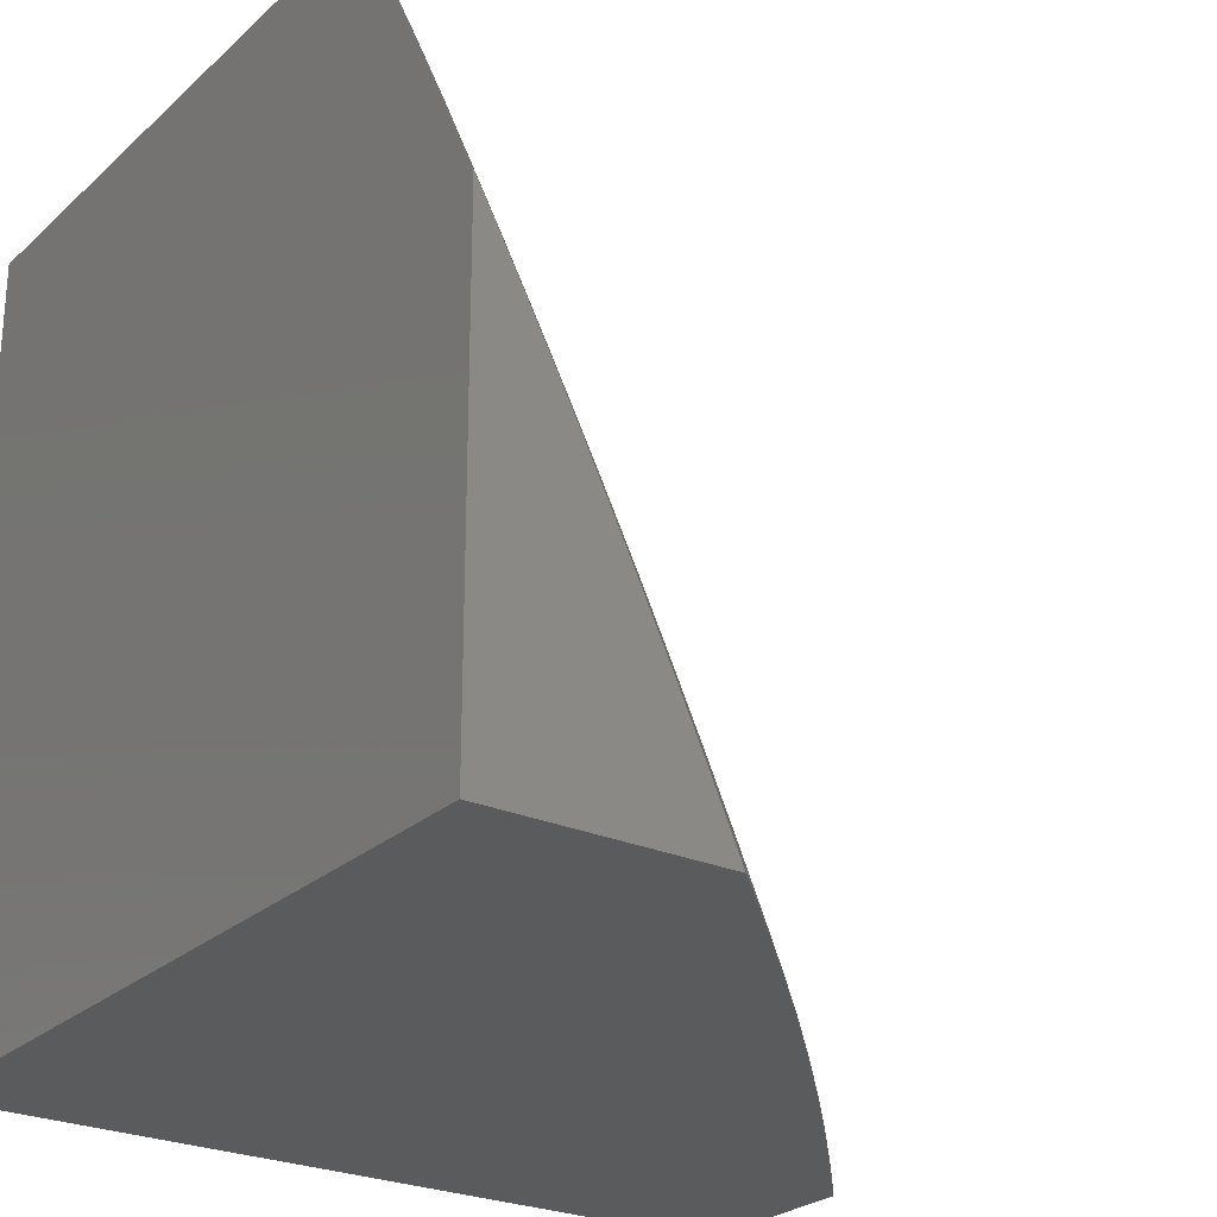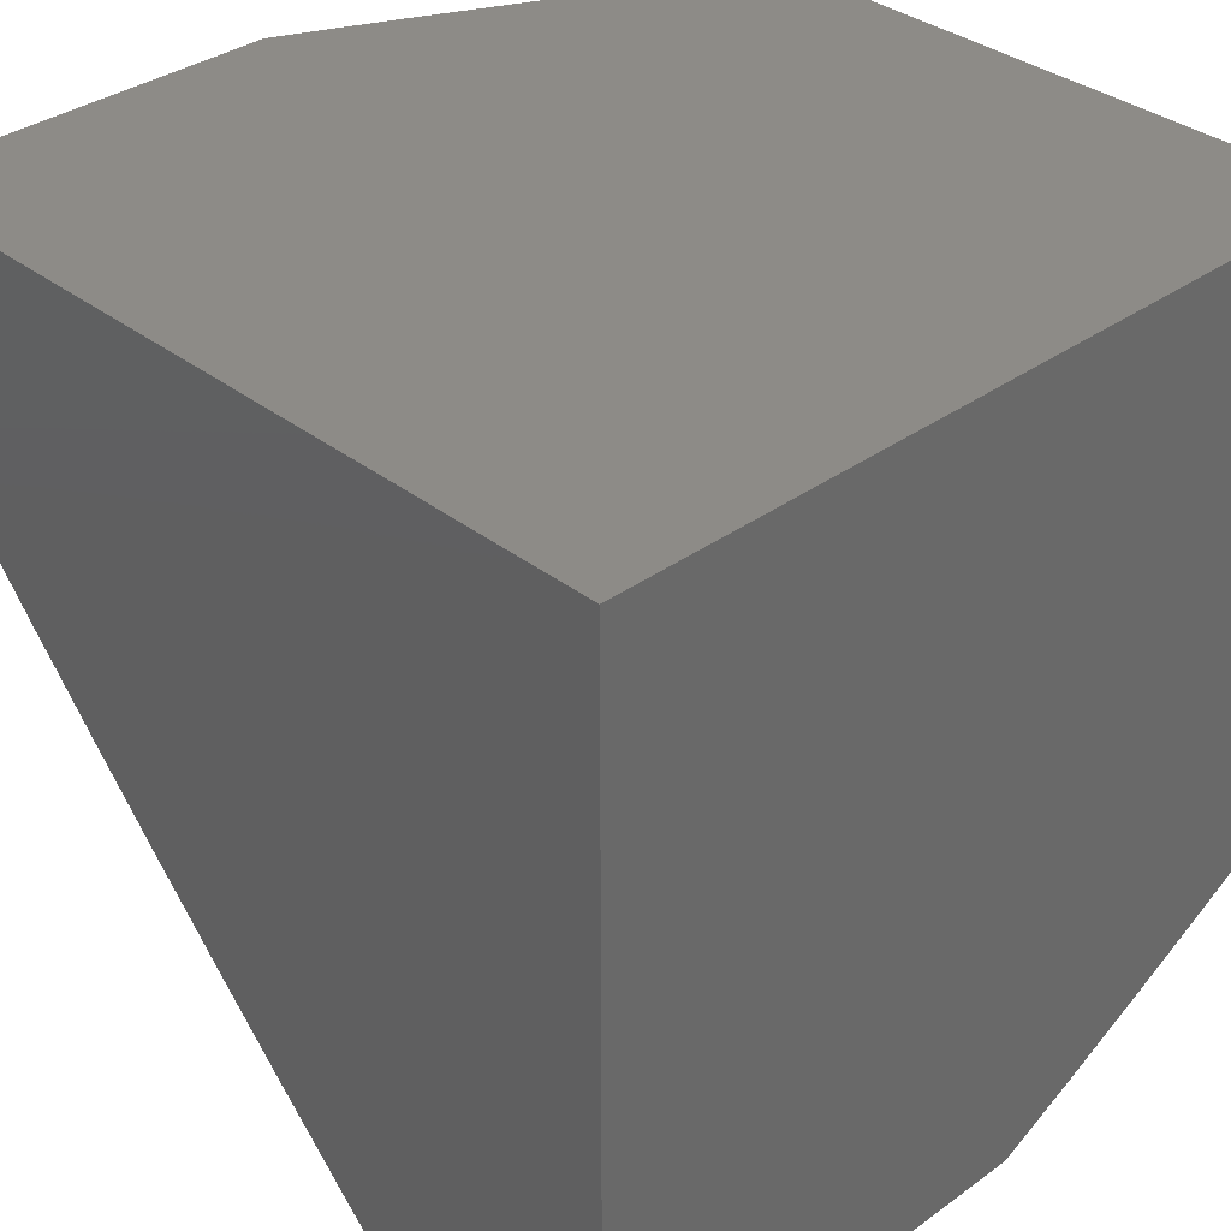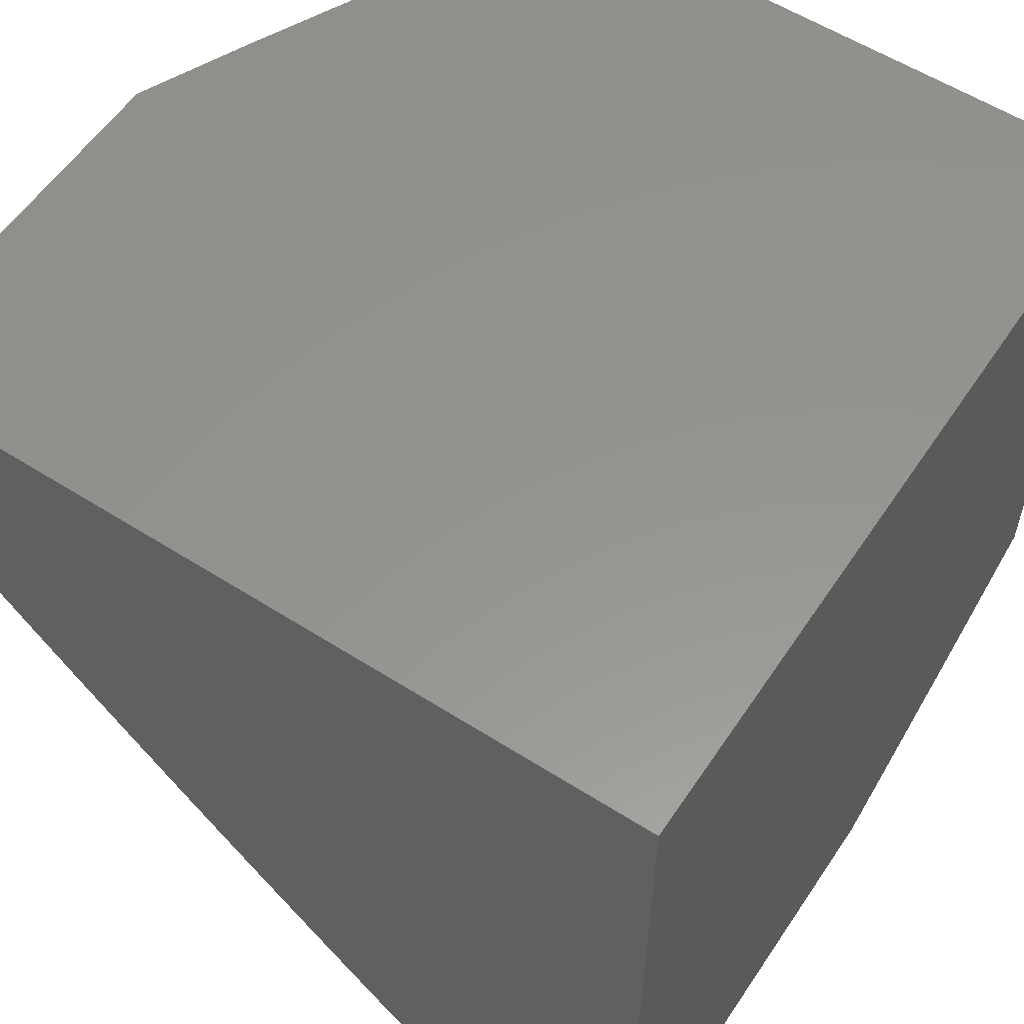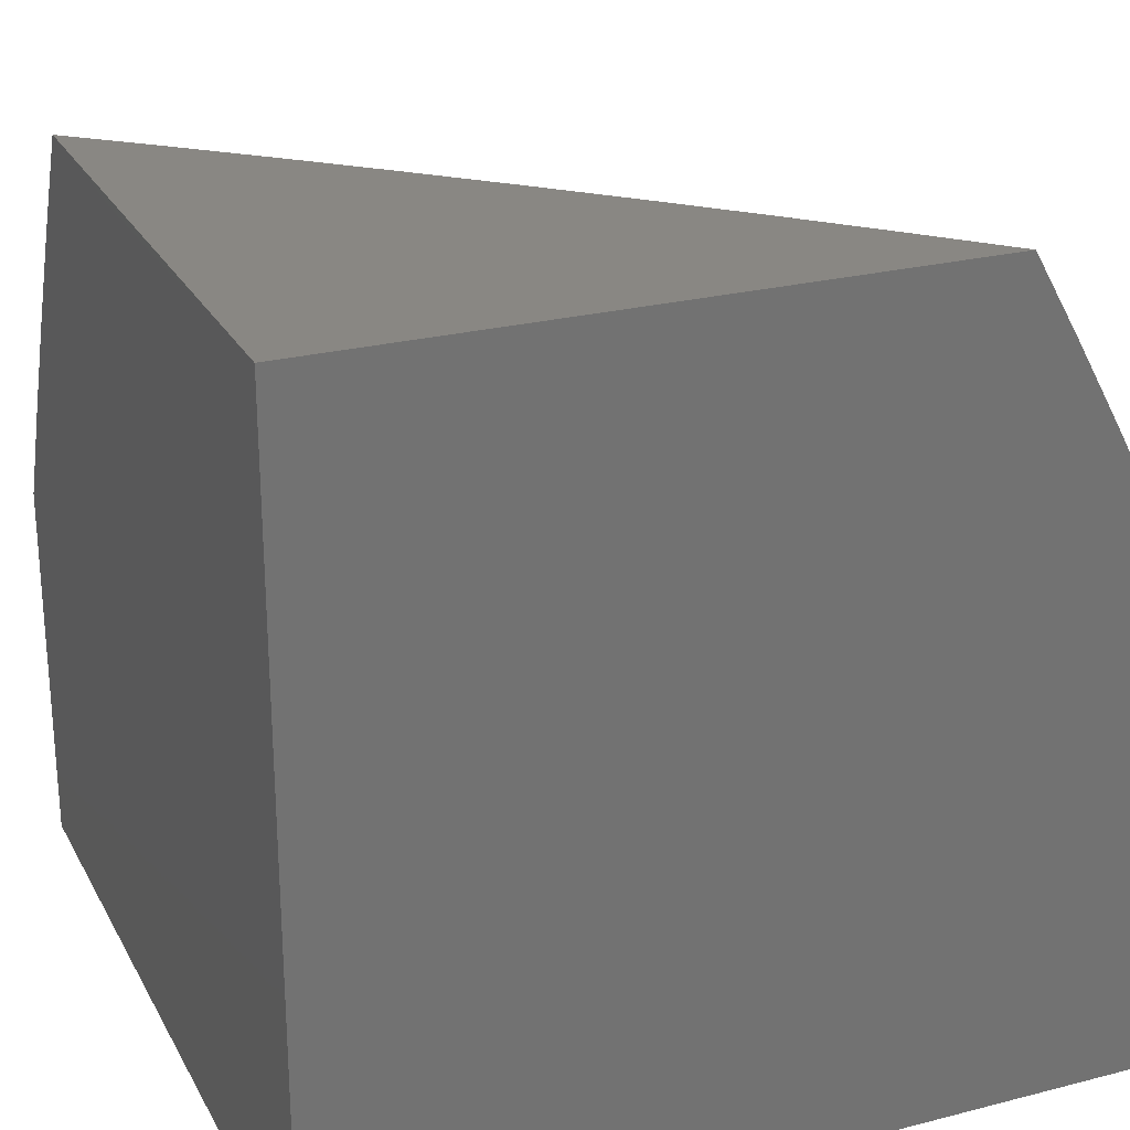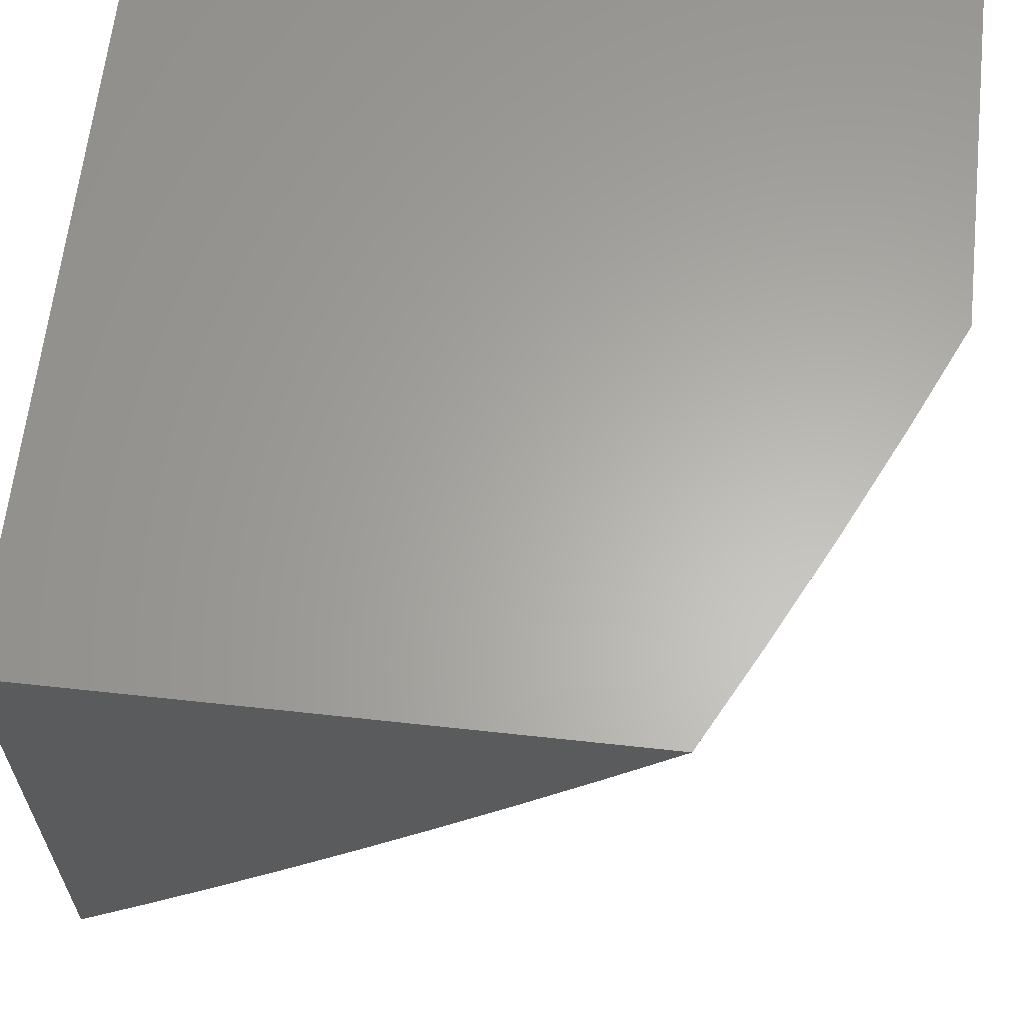
<metadata>
{"format":"stl","ext":"stl","renderer":"f3d","projection":"perspective","resolution":1024,"background":"white","views":[{"elev":-25.5,"azim":144.6,"up":"+Y"},{"elev":34.7,"azim":46.0,"up":"+Z"},{"elev":57.2,"azim":33.5,"up":"+Z"},{"elev":25.1,"azim":67.4,"up":"+Y"},{"elev":63.2,"azim":-173.7,"up":"+Z"}]}
</metadata>
<code>
# stl→obj: 225 verts, 446 faces
v -7.039 3.521 -8
v -7.071 3.578 -7.94
v -7 3.594 -8
v -7.034 3.649 -7.94
v -7 3.696 -7.948
v -7.083 3.675 -7.88
v -7.044 3.745 -7.88
v -7.132 3.7 -7.82
v -7.093 3.771 -7.82
v -7.18 3.725 -7.759
v -7.141 3.797 -7.759
v -7.228 3.75 -7.698
v -7.189 3.822 -7.698
v -7.276 3.775 -7.637
v -7.236 3.847 -7.637
v -7.324 3.799 -7.575
v -7.283 3.872 -7.575
v -7.37 3.824 -7.512
v -7.33 3.897 -7.512
v -7.417 3.848 -7.449
v -7.376 3.922 -7.449
v -7.463 3.872 -7.386
v -7.422 3.946 -7.386
v -7.509 3.895 -7.323
v -7.468 3.97 -7.323
v -7.554 3.919 -7.259
v -7.513 3.994 -7.259
v -7.56 4 -7.203
v -7.47 4 -7.302
v -7.108 3.508 -7.94
v -7.076 3.448 -8
v -7.145 3.437 -7.94
v -7.113 3.374 -8
v -7.18 3.365 -7.94
v -7.15 3.3 -8
v -7.215 3.294 -7.94
v -7.185 3.225 -8
v -7.249 3.222 -7.94
v -7.22 3.151 -8
v -7.282 3.15 -7.94
v -7.254 3.076 -8
v -7.314 3.078 -7.94
v -7.287 3 -8
v -7.345 3.006 -7.94
v -7.38 3 -7.909
v -7.397 3.027 -7.88
v -7.472 3 -7.816
v -7.448 3.048 -7.82
v -7.498 3.068 -7.759
v -7.416 3.121 -7.82
v -7.466 3.142 -7.759
v -7.383 3.194 -7.82
v -7.433 3.216 -7.759
v -7.35 3.267 -7.82
v -7.4 3.289 -7.759
v -7.315 3.34 -7.82
v -7.365 3.362 -7.759
v -7.28 3.412 -7.82
v -7.33 3.435 -7.759
v -7.244 3.485 -7.82
v -7.294 3.508 -7.759
v -7.208 3.557 -7.82
v -7.257 3.581 -7.759
v -7.17 3.628 -7.82
v -7.219 3.653 -7.759
v -7.563 3 -7.723
v -7.549 3.089 -7.698
v -7.516 3.163 -7.698
v -7.483 3.237 -7.698
v -7.449 3.311 -7.698
v -7.415 3.385 -7.698
v -7.379 3.458 -7.698
v -7.343 3.532 -7.698
v -7.305 3.605 -7.698
v -7.267 3.678 -7.698
v -7.58 3.015 -7.698
v -7.653 3 -7.628
v -7.63 3.034 -7.637
v -7.68 3.054 -7.575
v -7.599 3.109 -7.637
v -7.648 3.13 -7.575
v -7.566 3.184 -7.637
v -7.615 3.205 -7.575
v -7.533 3.259 -7.637
v -7.582 3.28 -7.575
v -7.499 3.333 -7.637
v -7.547 3.355 -7.575
v -7.464 3.407 -7.637
v -7.512 3.43 -7.575
v -7.428 3.481 -7.637
v -7.476 3.504 -7.575
v -7.391 3.555 -7.637
v -7.439 3.578 -7.575
v -7.354 3.629 -7.637
v -7.401 3.652 -7.575
v -7.315 3.702 -7.637
v -7.363 3.726 -7.575
v -7.741 3 -7.532
v -7.729 3.074 -7.512
v -7.697 3.15 -7.512
v -7.664 3.225 -7.512
v -7.63 3.301 -7.512
v -7.596 3.376 -7.512
v -7.56 3.451 -7.512
v -7.524 3.526 -7.512
v -7.487 3.601 -7.512
v -7.449 3.676 -7.512
v -7.41 3.75 -7.512
v -7.809 3.017 -7.449
v -7.829 3 -7.435
v -7.858 3.035 -7.386
v -7.915 3 -7.337
v -7.906 3.054 -7.323
v -7.954 3.072 -7.259
v -7.874 3.131 -7.323
v -7.922 3.15 -7.259
v -7.842 3.209 -7.323
v -7.889 3.228 -7.259
v -7.808 3.286 -7.323
v -7.855 3.306 -7.259
v -7.774 3.363 -7.323
v -7.821 3.383 -7.259
v -7.738 3.44 -7.323
v -7.785 3.461 -7.259
v -7.702 3.516 -7.323
v -7.749 3.538 -7.259
v -7.665 3.593 -7.323
v -7.712 3.614 -7.259
v -7.627 3.669 -7.323
v -7.674 3.691 -7.259
v -7.589 3.745 -7.323
v -7.635 3.767 -7.259
v -7.549 3.82 -7.323
v -7.595 3.843 -7.259
v -8 3 -7.239
v -8 3.119 -7.182
v -7.969 3.169 -7.195
v -7.936 3.247 -7.195
v -7.902 3.325 -7.195
v -7.867 3.403 -7.195
v -7.831 3.481 -7.195
v -7.795 3.559 -7.195
v -7.757 3.636 -7.195
v -7.719 3.713 -7.195
v -7.68 3.79 -7.195
v -7.64 3.866 -7.195
v -7.599 3.942 -7.195
v -7.644 3.965 -7.13
v -7.649 4 -7.102
v -7.688 3.988 -7.065
v -7.737 4 -7
v -7.729 3.911 -7.065
v -7.806 3.869 -7
v -7.769 3.834 -7.065
v -7.809 3.756 -7.065
v -7.725 3.812 -7.13
v -7.764 3.735 -7.13
v -8 3.238 -7.123
v -7.982 3.266 -7.13
v -8 3.355 -7.063
v -7.948 3.345 -7.13
v -7.994 3.364 -7.065
v -7.913 3.423 -7.13
v -7.959 3.443 -7.065
v -7.877 3.501 -7.13
v -7.923 3.522 -7.065
v -7.84 3.579 -7.13
v -7.886 3.6 -7.065
v -7.803 3.657 -7.13
v -7.848 3.678 -7.065
v -8 3.471 -7
v -7.938 3.605 -7
v -7.873 3.738 -7
v -7.379 4 -7.401
v -7.335 3.996 -7.449
v -7.286 4 -7.498
v -7.289 3.971 -7.512
v -7.192 4 -7.594
v -7.242 3.945 -7.575
v -7.195 3.92 -7.637
v -7.154 3.992 -7.637
v -7.097 4 -7.689
v -7.107 3.966 -7.698
v -7.06 3.939 -7.759
v -7.148 3.894 -7.698
v -7.101 3.868 -7.759
v -7 4 -7.782
v -7.012 3.913 -7.82
v -7.053 3.842 -7.82
v -7 3.9 -7.839
v -7.004 3.816 -7.88
v -7 3.798 -7.894
v -7.121 3.603 -7.88
v -7.158 3.532 -7.88
v -7.195 3.461 -7.88
v -7.23 3.389 -7.88
v -7.265 3.317 -7.88
v -7.299 3.245 -7.88
v -7.333 3.172 -7.88
v -7.365 3.1 -7.88
v -7.457 3.773 -7.449
v -7.496 3.699 -7.449
v -7.534 3.624 -7.449
v -7.572 3.549 -7.449
v -7.608 3.473 -7.449
v -7.644 3.398 -7.449
v -7.678 3.322 -7.449
v -7.712 3.246 -7.449
v -7.746 3.17 -7.449
v -7.778 3.093 -7.449
v -7.503 3.797 -7.386
v -7.543 3.722 -7.386
v -7.581 3.646 -7.386
v -7.619 3.571 -7.386
v -7.655 3.495 -7.386
v -7.691 3.419 -7.386
v -7.726 3.342 -7.386
v -7.76 3.266 -7.386
v -7.794 3.189 -7.386
v -7.826 3.112 -7.386
v -7.685 3.889 -7.13
v -8 3 -7
v -7 3 -7
v -7 3 -8
v -7 4 -7
f 1 2 3
f 3 2 4
f 3 4 5
f 5 4 6
f 5 6 7
f 7 6 8
f 7 8 9
f 9 8 10
f 9 10 11
f 11 10 12
f 11 12 13
f 13 12 14
f 13 14 15
f 15 14 16
f 15 16 17
f 17 16 18
f 17 18 19
f 19 18 20
f 19 20 21
f 21 20 22
f 21 22 23
f 23 22 24
f 23 24 25
f 25 24 26
f 25 26 27
f 27 26 28
f 27 28 29
f 2 1 30
f 30 1 31
f 30 31 32
f 32 31 33
f 32 33 34
f 34 33 35
f 34 35 36
f 36 35 37
f 36 37 38
f 38 37 39
f 38 39 40
f 40 39 41
f 40 41 42
f 42 41 43
f 42 43 44
f 44 43 45
f 44 45 46
f 46 45 47
f 46 47 48
f 48 47 49
f 48 49 50
f 50 49 51
f 50 51 52
f 52 51 53
f 52 53 54
f 54 53 55
f 54 55 56
f 56 55 57
f 56 57 58
f 58 57 59
f 58 59 60
f 60 59 61
f 60 61 62
f 62 61 63
f 62 63 64
f 64 63 65
f 64 65 8
f 8 65 10
f 47 66 49
f 49 66 67
f 49 67 51
f 51 67 68
f 51 68 53
f 53 68 69
f 53 69 55
f 55 69 70
f 55 70 57
f 57 70 71
f 57 71 59
f 59 71 72
f 59 72 61
f 61 72 73
f 61 73 63
f 63 73 74
f 63 74 65
f 65 74 75
f 65 75 10
f 10 75 12
f 67 66 76
f 76 66 77
f 76 77 78
f 78 77 79
f 78 79 80
f 80 79 81
f 80 81 82
f 82 81 83
f 82 83 84
f 84 83 85
f 84 85 86
f 86 85 87
f 86 87 88
f 88 87 89
f 88 89 90
f 90 89 91
f 90 91 92
f 92 91 93
f 92 93 94
f 94 93 95
f 94 95 96
f 96 95 97
f 96 97 14
f 14 97 16
f 77 98 79
f 79 98 99
f 79 99 81
f 81 99 100
f 81 100 83
f 83 100 101
f 83 101 85
f 85 101 102
f 85 102 87
f 87 102 103
f 87 103 89
f 89 103 104
f 89 104 91
f 91 104 105
f 91 105 93
f 93 105 106
f 93 106 95
f 95 106 107
f 95 107 97
f 97 107 108
f 97 108 16
f 16 108 18
f 99 98 109
f 109 98 110
f 109 110 111
f 111 110 112
f 111 112 113
f 113 112 114
f 113 114 115
f 115 114 116
f 115 116 117
f 117 116 118
f 117 118 119
f 119 118 120
f 119 120 121
f 121 120 122
f 121 122 123
f 123 122 124
f 123 124 125
f 125 124 126
f 125 126 127
f 127 126 128
f 127 128 129
f 129 128 130
f 129 130 131
f 131 130 132
f 131 132 133
f 133 132 134
f 133 134 24
f 24 134 26
f 112 135 114
f 114 135 136
f 114 136 116
f 116 136 137
f 116 137 118
f 118 137 138
f 118 138 120
f 120 138 139
f 120 139 122
f 122 139 140
f 122 140 124
f 124 140 141
f 124 141 126
f 126 141 142
f 126 142 128
f 128 142 143
f 128 143 130
f 130 143 144
f 130 144 132
f 132 144 145
f 132 145 134
f 134 145 146
f 134 146 26
f 26 146 147
f 26 147 28
f 28 147 148
f 28 148 149
f 149 148 150
f 149 150 151
f 151 150 152
f 151 152 153
f 153 152 154
f 153 154 155
f 155 154 156
f 155 156 157
f 157 156 145
f 157 145 144
f 136 158 137
f 137 158 138
f 138 158 159
f 159 158 160
f 159 160 161
f 161 160 162
f 161 162 163
f 163 162 164
f 163 164 165
f 165 164 166
f 165 166 167
f 167 166 168
f 167 168 169
f 169 168 170
f 169 170 157
f 157 170 155
f 160 171 162
f 162 171 164
f 164 171 166
f 166 171 172
f 166 172 168
f 168 172 170
f 172 173 170
f 170 173 155
f 173 153 155
f 27 29 25
f 25 29 174
f 25 174 23
f 23 174 21
f 21 174 175
f 175 174 176
f 175 176 177
f 177 176 178
f 177 178 179
f 179 178 180
f 179 180 17
f 17 180 15
f 180 178 181
f 181 178 182
f 181 182 183
f 183 182 184
f 183 184 185
f 185 184 186
f 185 186 13
f 13 186 11
f 182 187 184
f 184 187 188
f 184 188 186
f 186 188 189
f 186 189 11
f 11 189 9
f 187 190 188
f 188 190 189
f 189 190 191
f 191 190 192
f 191 192 7
f 7 192 5
f 6 4 193
f 193 4 2
f 193 2 194
f 194 2 30
f 194 30 195
f 195 30 32
f 195 32 196
f 196 32 34
f 196 34 197
f 197 34 36
f 197 36 198
f 198 36 38
f 198 38 199
f 199 38 40
f 199 40 200
f 200 40 42
f 200 42 46
f 46 42 44
f 8 6 64
f 64 6 193
f 64 193 62
f 62 193 194
f 62 194 60
f 60 194 195
f 60 195 58
f 58 195 196
f 58 196 56
f 56 196 197
f 56 197 54
f 54 197 198
f 54 198 52
f 52 198 199
f 52 199 50
f 50 199 200
f 50 200 48
f 48 200 46
f 14 12 96
f 96 12 75
f 96 75 94
f 94 75 74
f 94 74 92
f 92 74 73
f 92 73 90
f 90 73 72
f 90 72 88
f 88 72 71
f 88 71 86
f 86 71 70
f 86 70 84
f 84 70 69
f 84 69 82
f 82 69 68
f 82 68 80
f 80 68 67
f 80 67 78
f 78 67 76
f 20 18 201
f 201 18 108
f 201 108 202
f 202 108 107
f 202 107 203
f 203 107 106
f 203 106 204
f 204 106 105
f 204 105 205
f 205 105 104
f 205 104 206
f 206 104 103
f 206 103 207
f 207 103 102
f 207 102 208
f 208 102 101
f 208 101 209
f 209 101 100
f 209 100 210
f 210 100 99
f 210 99 109
f 22 20 211
f 211 20 201
f 211 201 212
f 212 201 202
f 212 202 213
f 213 202 203
f 213 203 214
f 214 203 204
f 214 204 215
f 215 204 205
f 215 205 216
f 216 205 206
f 216 206 217
f 217 206 207
f 217 207 218
f 218 207 208
f 218 208 219
f 219 208 209
f 219 209 220
f 220 209 210
f 220 210 111
f 111 210 109
f 24 22 133
f 133 22 211
f 133 211 131
f 131 211 212
f 131 212 129
f 129 212 213
f 129 213 127
f 127 213 214
f 127 214 125
f 125 214 215
f 125 215 123
f 123 215 216
f 123 216 121
f 121 216 217
f 121 217 119
f 119 217 218
f 119 218 117
f 117 218 219
f 117 219 115
f 115 219 220
f 115 220 113
f 113 220 111
f 148 147 221
f 221 147 146
f 221 146 156
f 156 146 145
f 150 148 152
f 152 148 221
f 152 221 154
f 154 221 156
f 169 157 144
f 169 144 143
f 167 169 143
f 167 143 142
f 165 167 142
f 165 142 141
f 163 165 141
f 163 141 140
f 161 163 140
f 161 140 139
f 159 161 139
f 159 139 138
f 179 17 19
f 175 177 21
f 21 177 19
f 177 179 19
f 185 13 15
f 185 15 180
f 191 7 9
f 191 9 189
f 183 185 180
f 181 183 180
f 171 160 222
f 222 160 158
f 222 158 136
f 136 135 222
f 135 112 222
f 222 112 223
f 223 112 110
f 223 110 98
f 98 77 223
f 223 77 66
f 223 66 47
f 47 45 223
f 223 45 224
f 224 45 43
f 43 41 224
f 224 41 39
f 224 39 37
f 37 35 224
f 224 35 33
f 224 33 31
f 31 1 224
f 224 1 3
f 151 153 225
f 225 153 173
f 225 173 223
f 223 173 172
f 223 172 171
f 171 222 223
f 187 182 225
f 225 182 178
f 225 178 176
f 176 174 225
f 225 174 29
f 225 29 28
f 28 149 225
f 225 149 151
f 224 3 223
f 223 3 5
f 223 5 192
f 223 192 225
f 225 192 190
f 225 190 187

</code>
